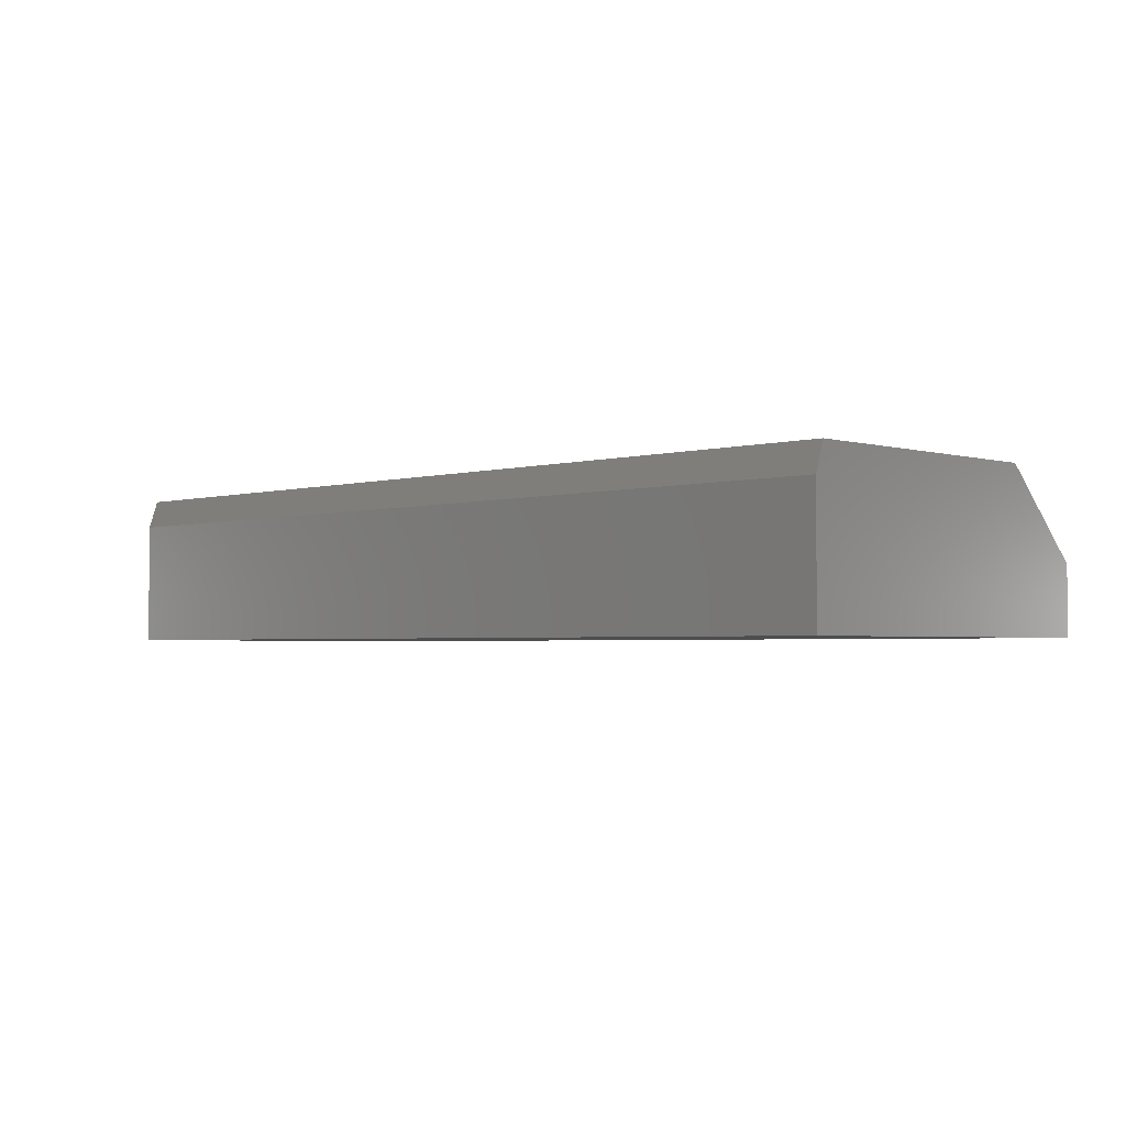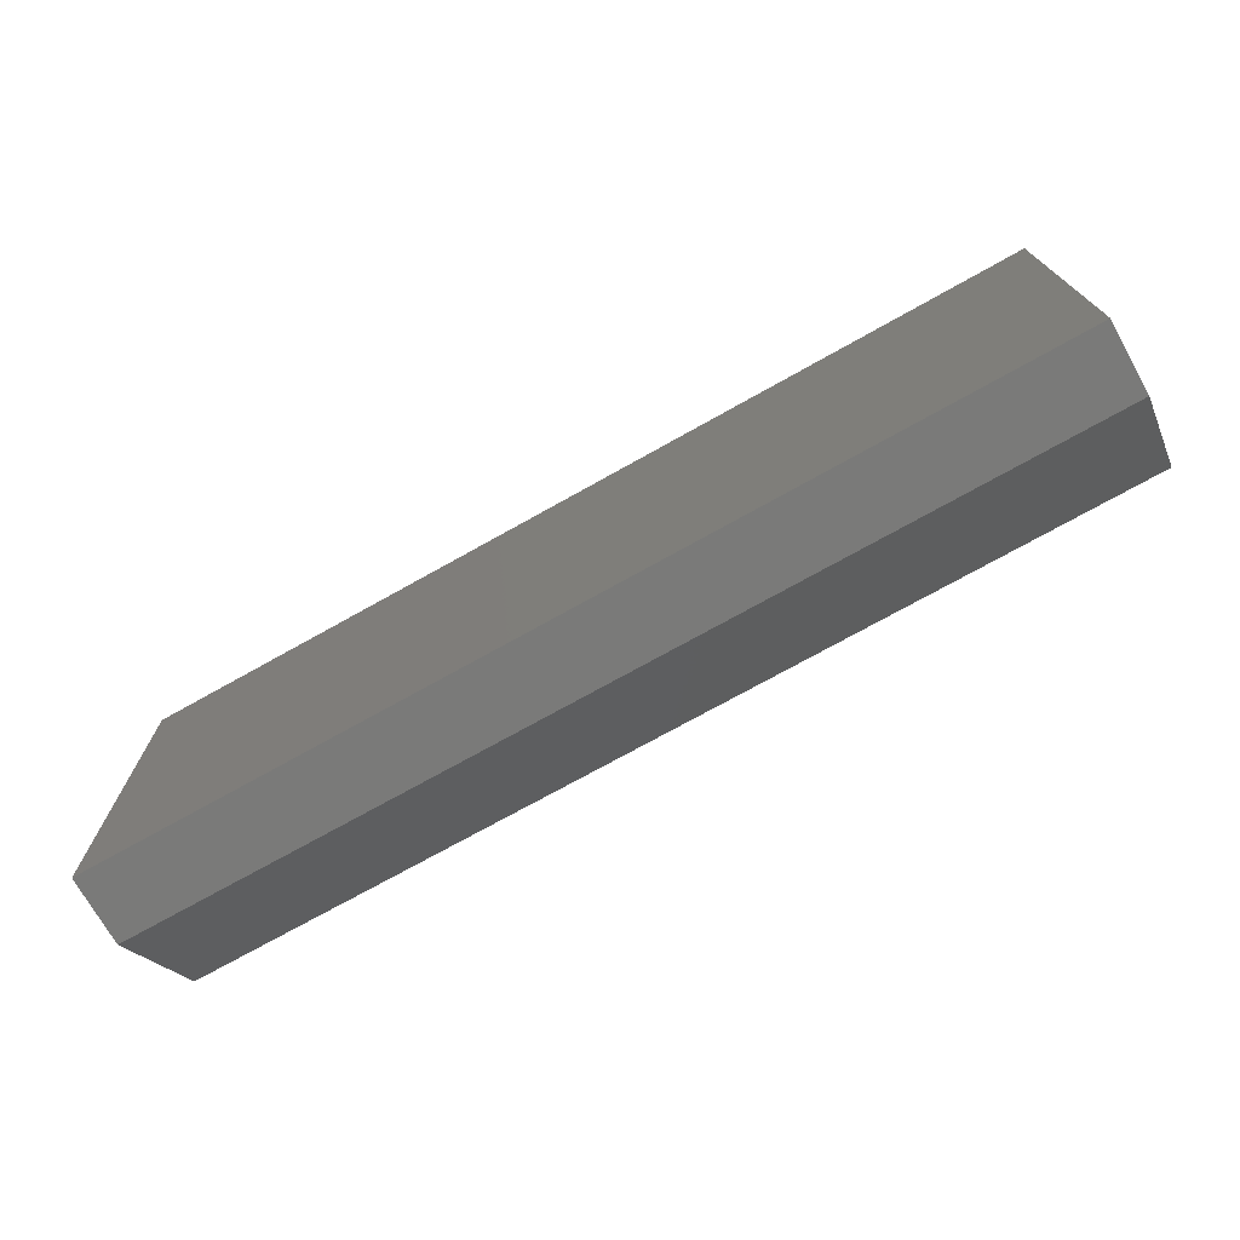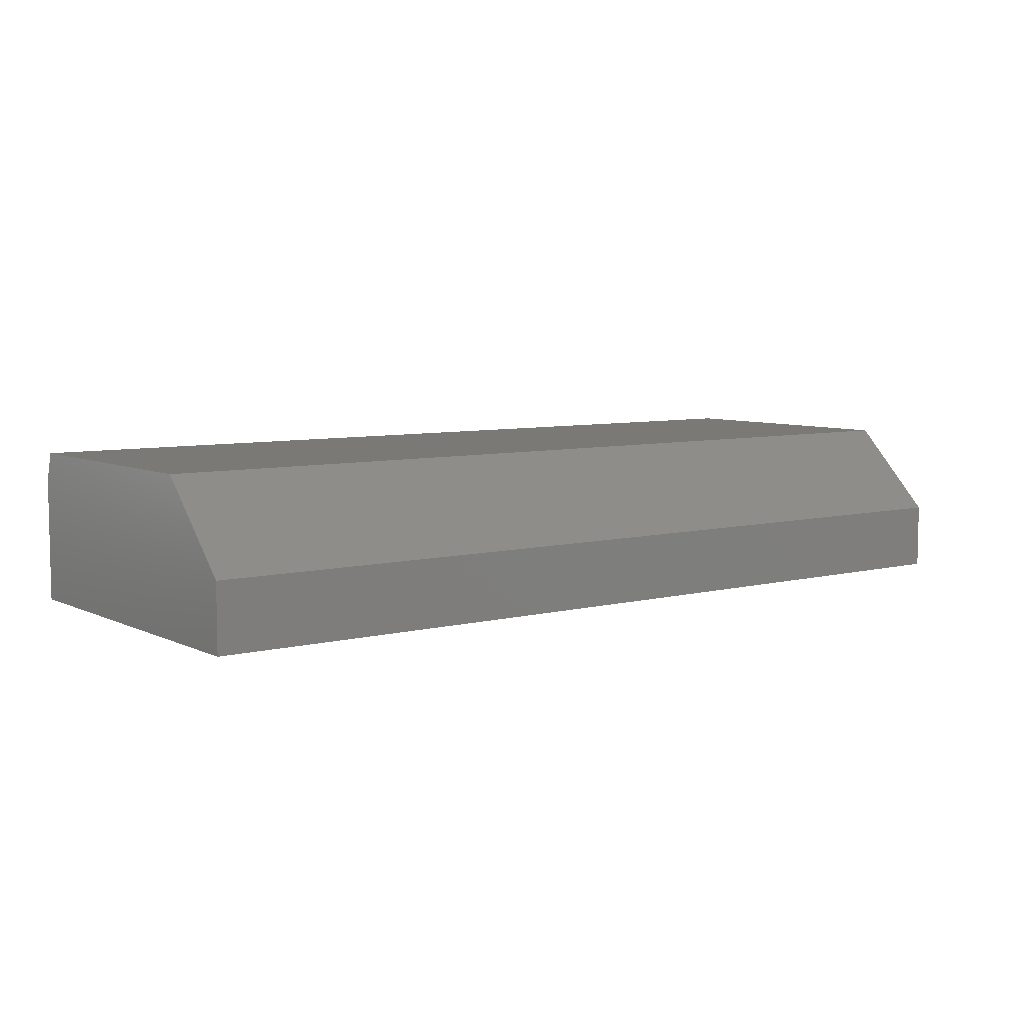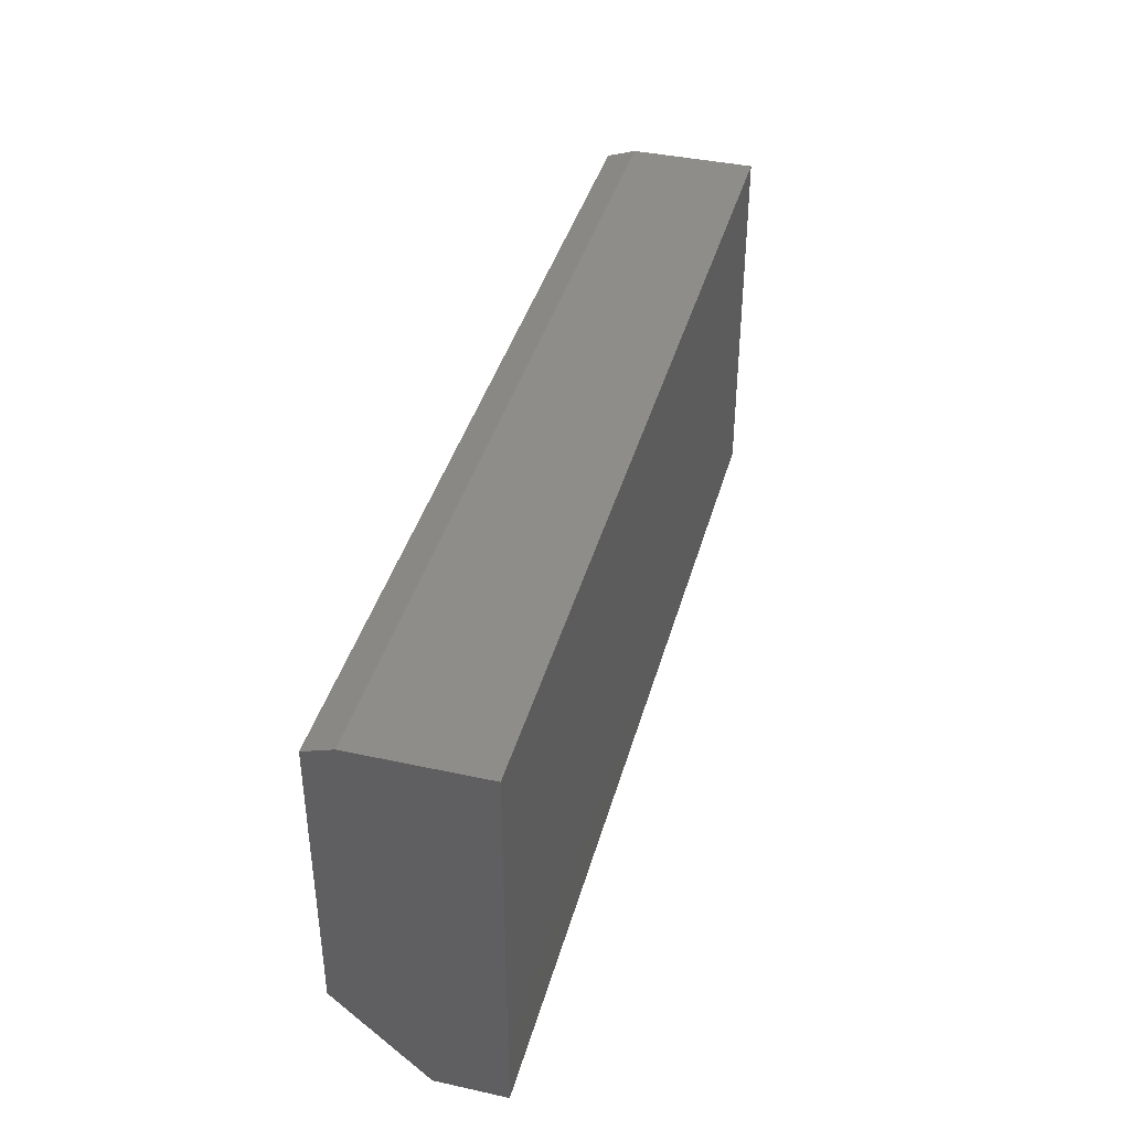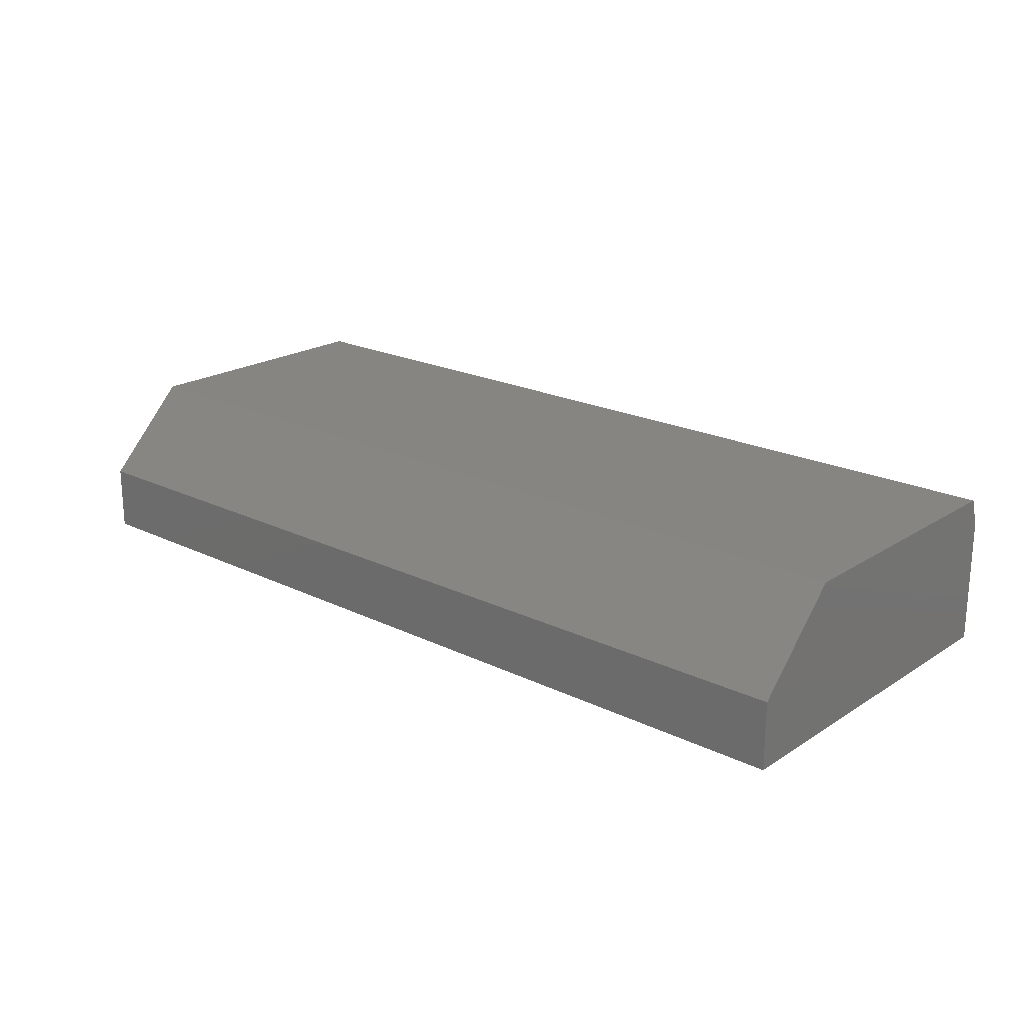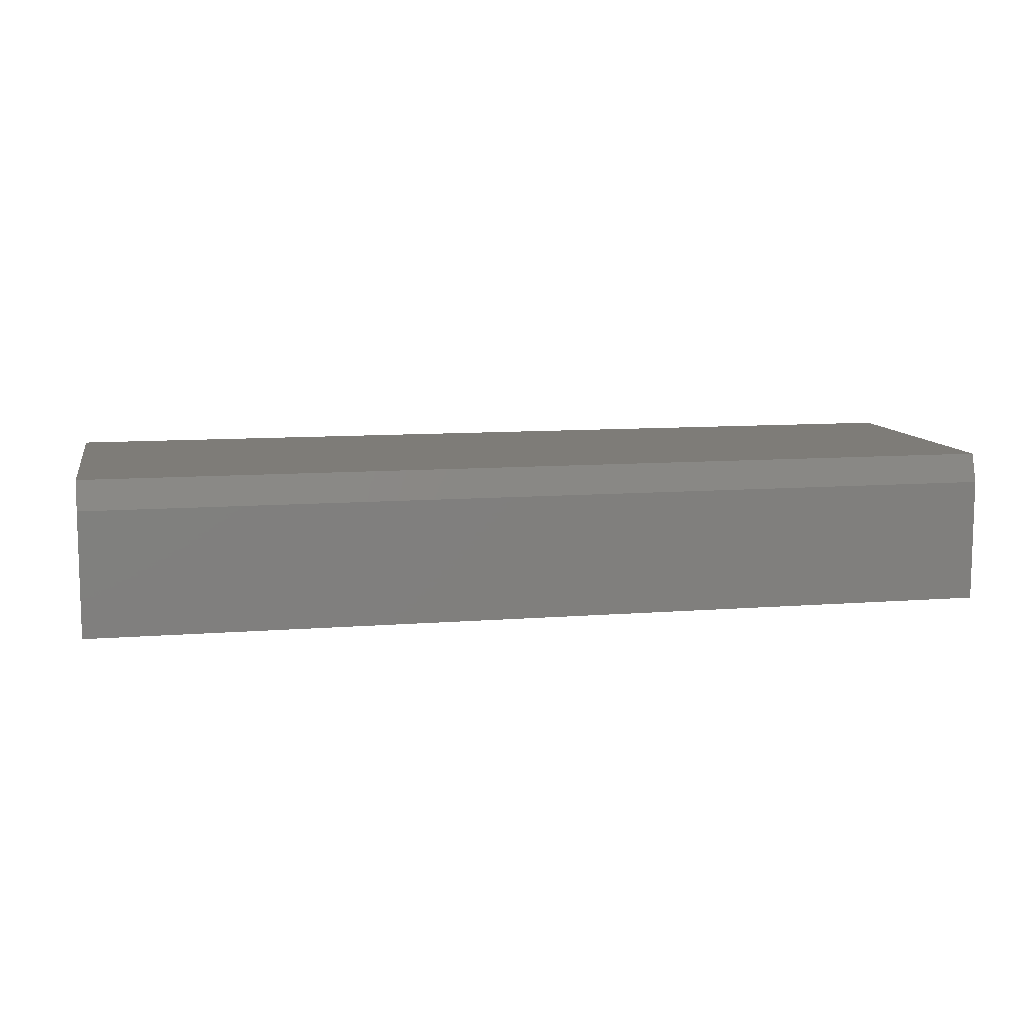
<metadata>
{"format":"stl","ext":"stl","renderer":"f3d","projection":"perspective","resolution":1024,"background":"white","views":[{"elev":-2.6,"azim":-135.3,"up":"+Z"},{"elev":-72.8,"azim":-150.7,"up":"+Y"},{"elev":6.8,"azim":-36.7,"up":"+Z"},{"elev":39.9,"azim":105.1,"up":"+Y"},{"elev":20.8,"azim":41.2,"up":"+Z"},{"elev":9.8,"azim":168.5,"up":"+Z"}]}
</metadata>
<code>
# stl→obj: 12 verts, 20 faces
v 0.75 0.1406 0.05477
v 0.75 -0.08594 0.05477
v 0.75 0.1484 0.03133
v 0.75 -0.1562 -0.01554
v 0.75 0.1484 -0.07031
v 0.75 -0.1562 -0.07031
v -6.943e-18 0.1406 0.05477
v -5.642e-18 0.1484 0.03133
v -6.943e-18 -0.08594 0.05477
v -3.04e-18 -0.1562 -0.01554
v 1.036e-33 0.1484 -0.07031
v 0 -0.1562 -0.07031
f 1 2 3
f 3 2 4
f 3 4 5
f 5 4 6
f 7 8 9
f 9 8 10
f 8 11 10
f 10 11 12
f 7 9 1
f 1 9 2
f 10 12 4
f 4 12 6
f 9 10 2
f 2 10 4
f 11 8 5
f 5 8 3
f 3 8 1
f 1 8 7
f 12 11 6
f 6 11 5

</code>
